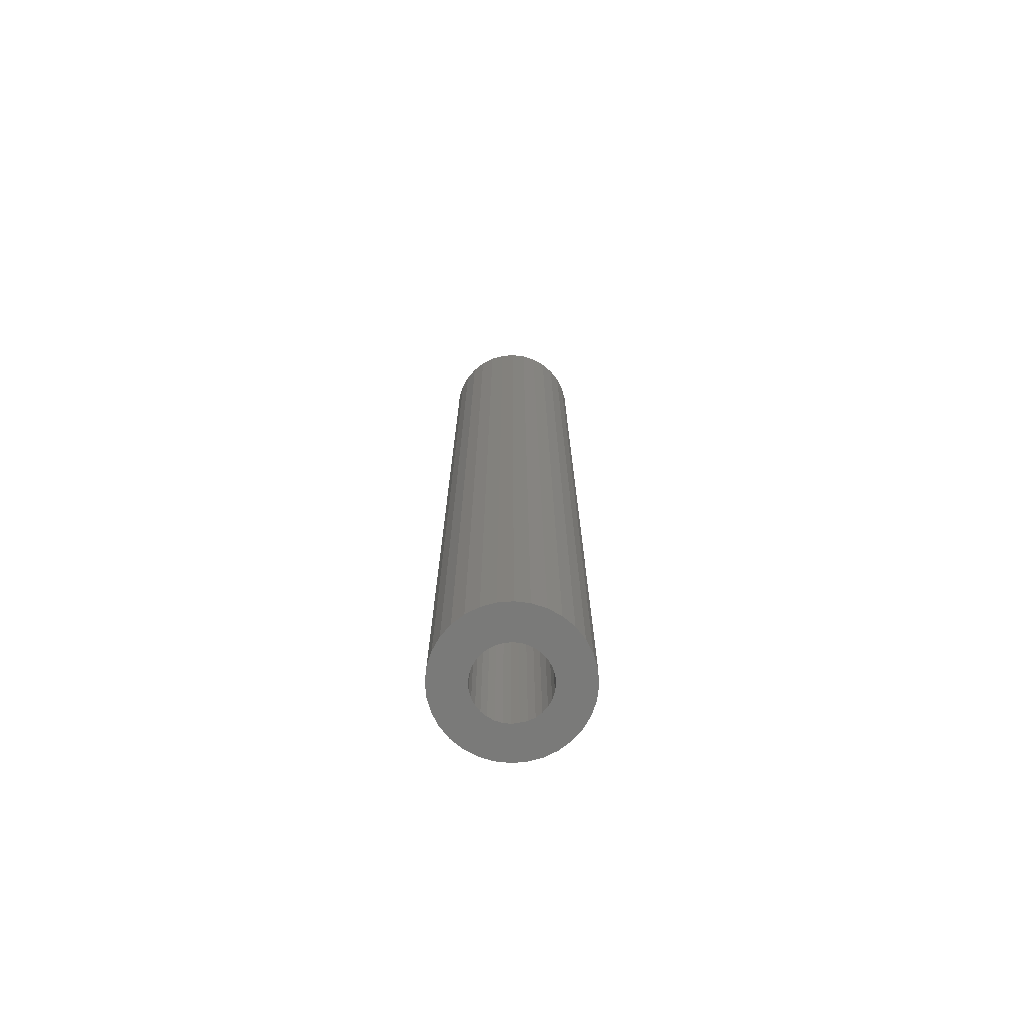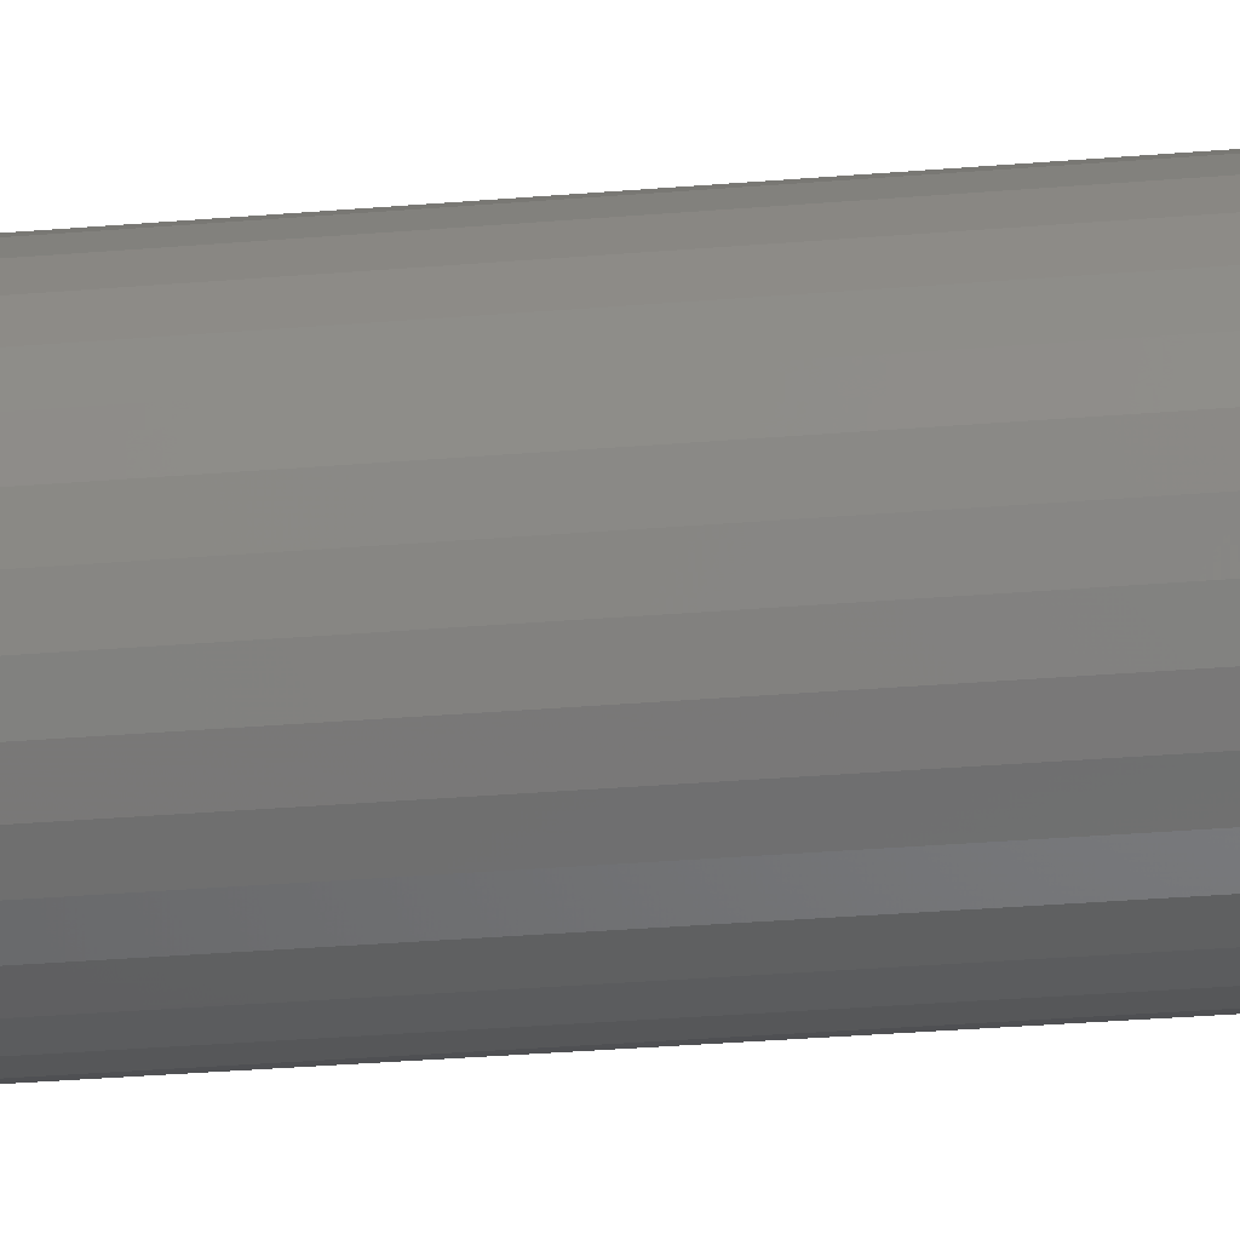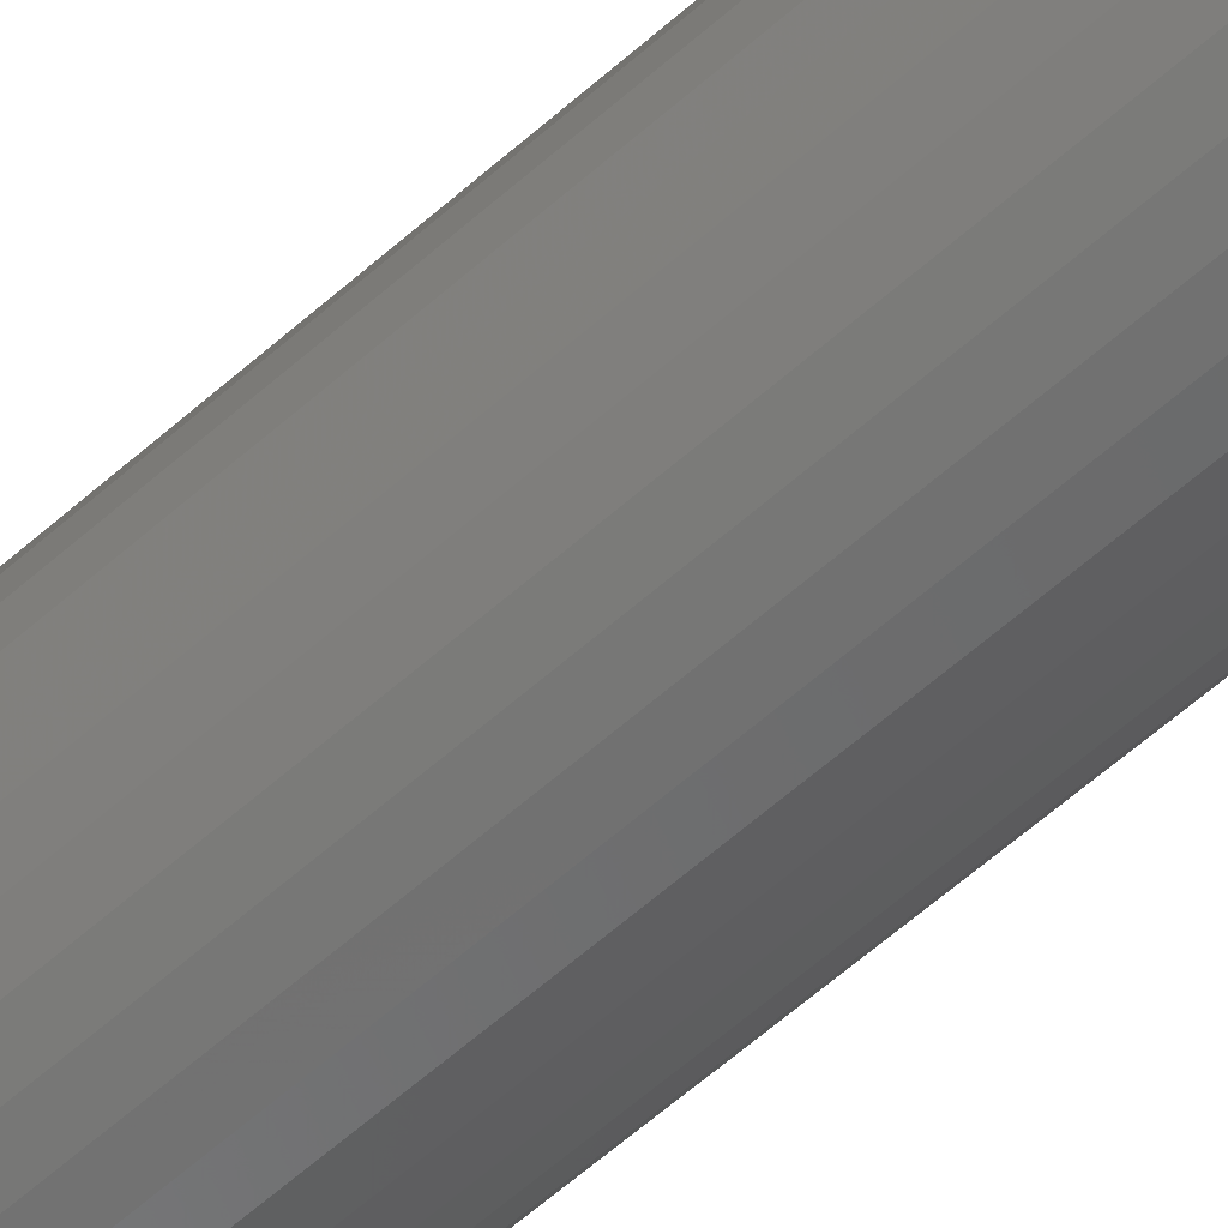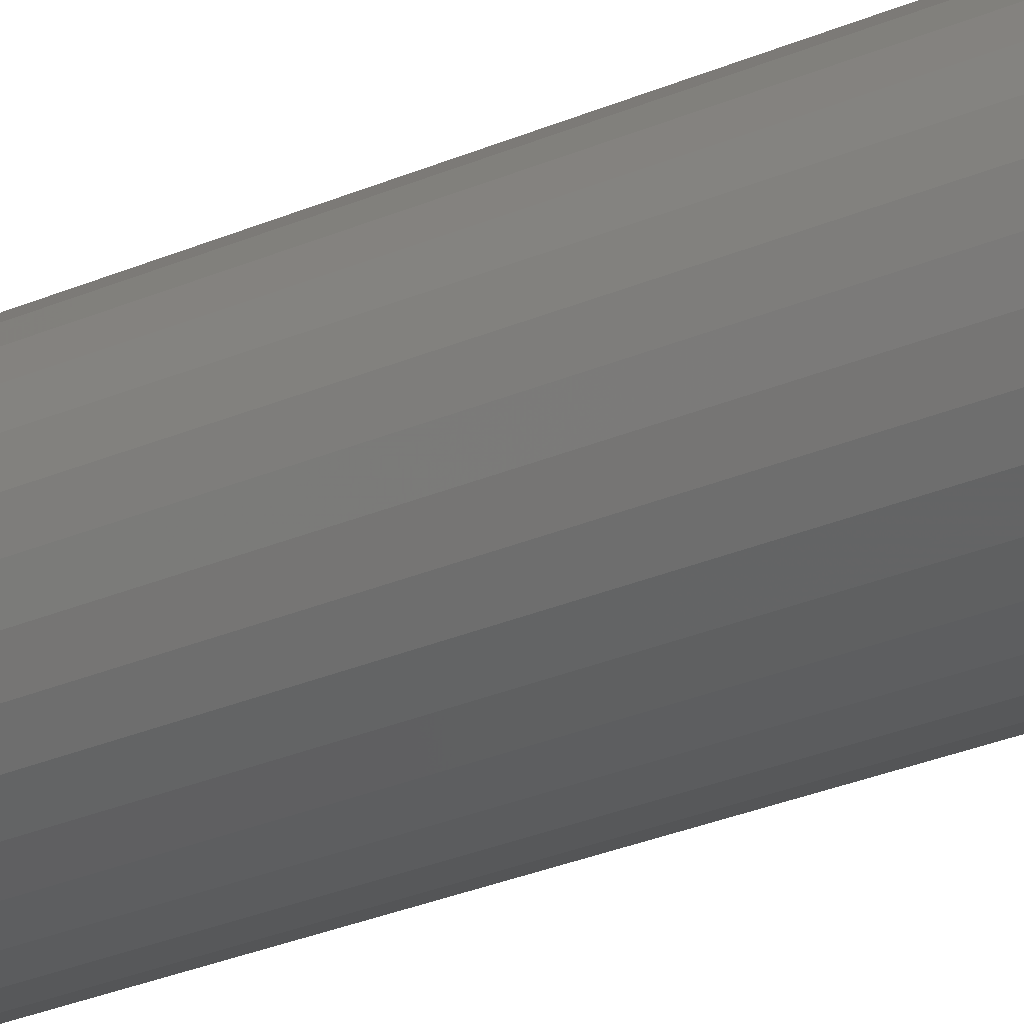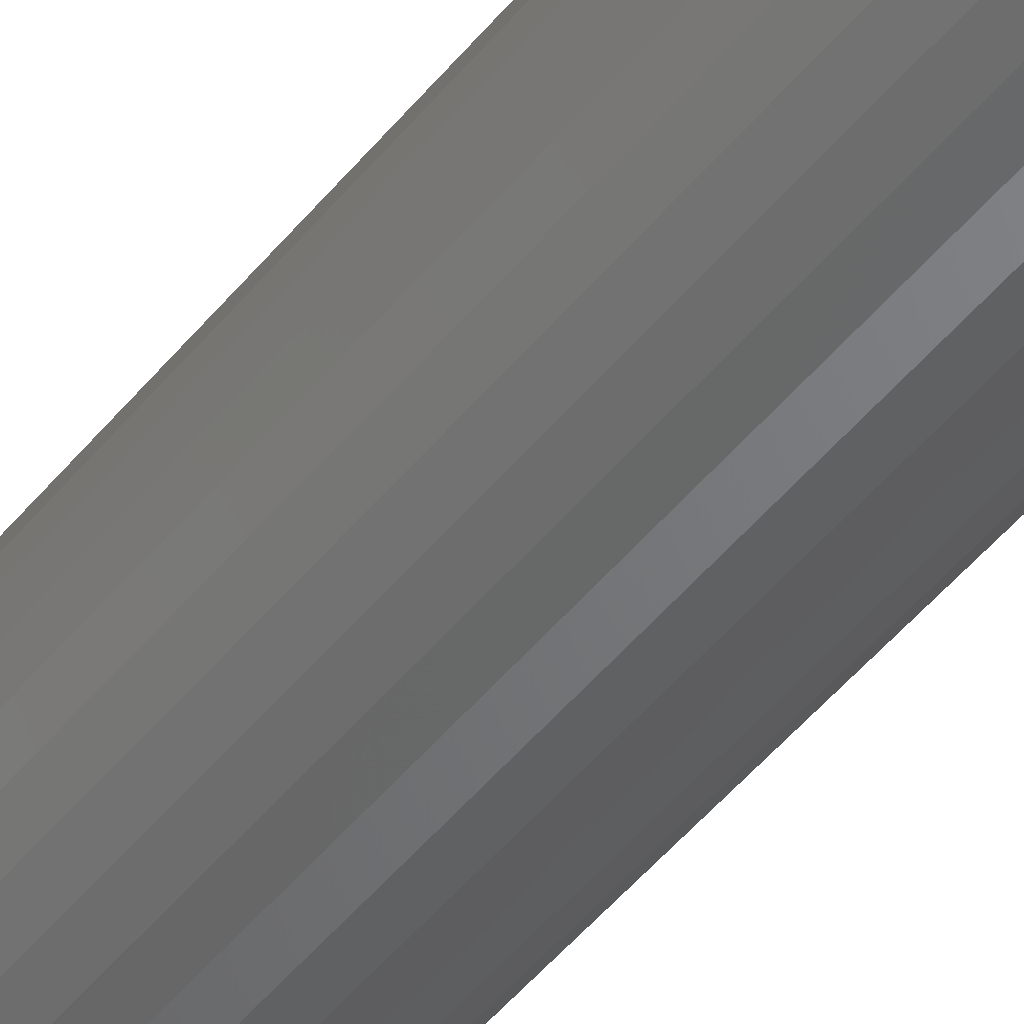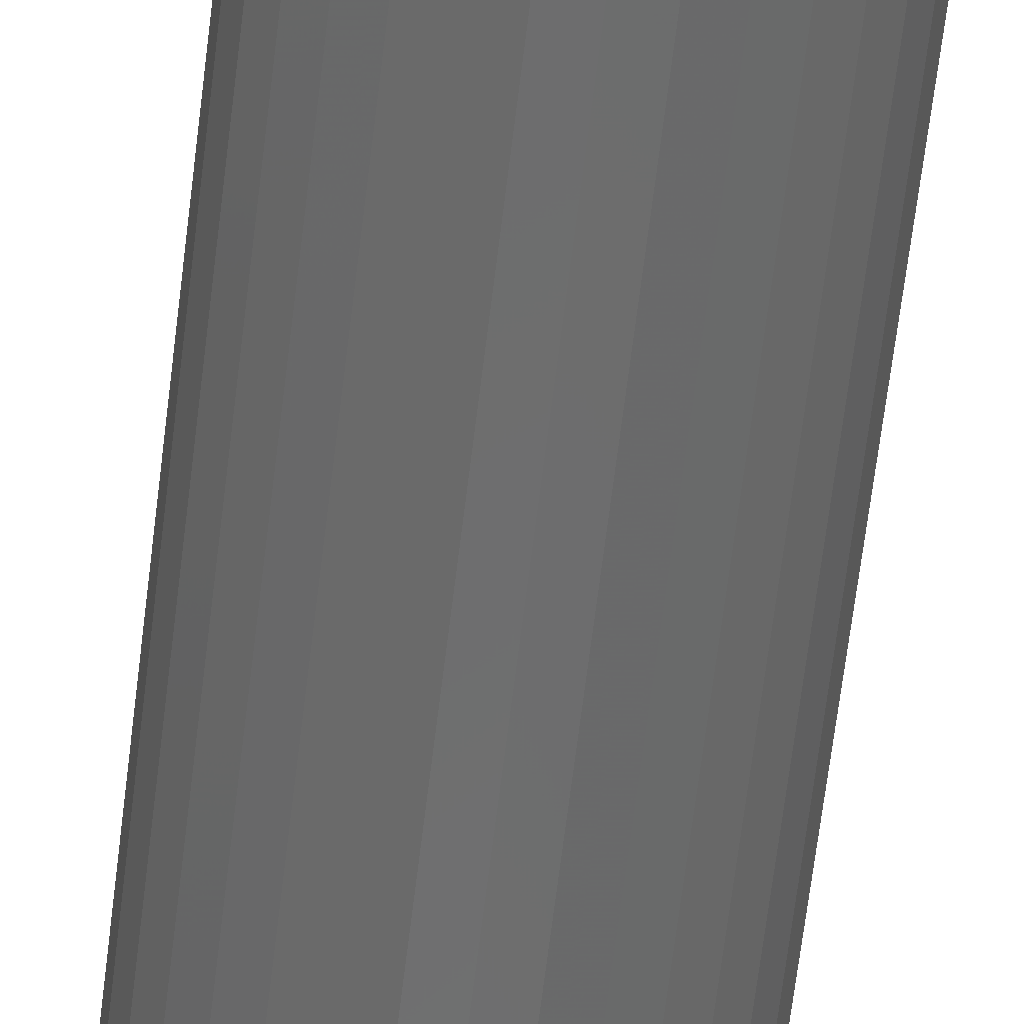
<metadata>
{"format":"stl","ext":"stl","renderer":"f3d","projection":"perspective","resolution":1024,"background":"white","views":[{"elev":-72.9,"azim":156.4,"up":"+Y"},{"elev":-22.6,"azim":-80.8,"up":"+Z"},{"elev":-59.7,"azim":132.5,"up":"+Z"},{"elev":-23.4,"azim":128.1,"up":"+Z"},{"elev":-47.4,"azim":-36.5,"up":"+Z"},{"elev":-59.1,"azim":-6.5,"up":"+Z"}]}
</metadata>
<code>
# stl→obj: 128 verts, 252 faces
v 0.1105 -0.2109 -0.1974
v 0.1074 -0.2109 -0.1977
v 0.1045 -0.2109 -0.1986
v 0.1075 -0.2109 -0.2058
v 0.09594 -0.2109 -0.2071
v 0.1049 -0.2109 -0.2075
v 0.1061 -0.2109 -0.2065
v 0.1039 -0.2109 -0.2087
v 0.09504 -0.2109 -0.2101
v 0.1032 -0.2109 -0.2101
v 0.1027 -0.2109 -0.2116
v 0.1027 -0.2109 -0.2147
v 0.09504 -0.2109 -0.2162
v 0.1032 -0.2109 -0.2162
v 0.1039 -0.2109 -0.2176
v 0.09594 -0.2109 -0.2192
v 0.1049 -0.2109 -0.2188
v 0.0974 -0.2109 -0.2219
v 0.1061 -0.2109 -0.2198
v 0.1075 -0.2109 -0.2205
v 0.09936 -0.2109 -0.2243
v 0.109 -0.2109 -0.221
v 0.1045 -0.2109 -0.2277
v 0.1018 -0.2109 -0.2263
v 0.1251 -0.2109 -0.2071
v 0.1162 -0.2109 -0.2075
v 0.1172 -0.2109 -0.2087
v 0.1179 -0.2109 -0.2101
v 0.126 -0.2109 -0.2101
v 0.1183 -0.2109 -0.2116
v 0.1185 -0.2109 -0.2132
v 0.126 -0.2109 -0.2162
v 0.1183 -0.2109 -0.2147
v 0.1179 -0.2109 -0.2162
v 0.1172 -0.2109 -0.2176
v 0.1251 -0.2109 -0.2192
v 0.1162 -0.2109 -0.2188
v 0.115 -0.2109 -0.2198
v 0.1237 -0.2109 -0.2219
v 0.1136 -0.2109 -0.2205
v 0.1217 -0.2109 -0.2243
v 0.1121 -0.2109 -0.221
v 0.1166 -0.2109 -0.2277
v 0.1193 -0.2109 -0.2263
v 0.1105 -0.2109 -0.2289
v 0.1136 -0.2109 -0.2286
v 0.1263 -0.2109 -0.2132
v 0.09474 -0.2109 -0.2132
v 0.1025 -0.2109 -0.2132
v 0.109 -0.2109 -0.2053
v 0.1105 -0.2109 -0.2052
v 0.1018 -0.2109 -0.2
v 0.09936 -0.2109 -0.202
v 0.0974 -0.2109 -0.2044
v 0.1105 -0.2109 -0.2211
v 0.1074 -0.2109 -0.2286
v 0.1237 -0.2109 -0.2044
v 0.1217 -0.2109 -0.202
v 0.1121 -0.2109 -0.2053
v 0.1136 -0.2109 -0.2058
v 0.115 -0.2109 -0.2065
v 0.1193 -0.2109 -0.2
v 0.1166 -0.2109 -0.1986
v 0.1136 -0.2109 -0.1977
v 0.1105 -0.007812 -0.2211
v 0.1121 -0.007812 -0.221
v 0.1136 -0.007812 -0.2205
v 0.115 -0.007812 -0.2198
v 0.1162 -0.007812 -0.2188
v 0.1172 -0.007812 -0.2176
v 0.1179 -0.007812 -0.2162
v 0.1183 -0.007812 -0.2147
v 0.1185 -0.007812 -0.2132
v 0.109 -0.007812 -0.221
v 0.1075 -0.007812 -0.2205
v 0.1061 -0.007812 -0.2198
v 0.1049 -0.007812 -0.2188
v 0.1039 -0.007812 -0.2176
v 0.1032 -0.007812 -0.2162
v 0.1027 -0.007812 -0.2147
v 0.1025 -0.007812 -0.2132
v 0.1105 -0.007812 -0.2052
v 0.109 -0.007812 -0.2053
v 0.1075 -0.007812 -0.2058
v 0.1061 -0.007812 -0.2065
v 0.1049 -0.007812 -0.2075
v 0.1039 -0.007812 -0.2087
v 0.1032 -0.007812 -0.2101
v 0.1027 -0.007812 -0.2116
v 0.1121 -0.007812 -0.2053
v 0.1136 -0.007812 -0.2058
v 0.115 -0.007812 -0.2065
v 0.1162 -0.007812 -0.2075
v 0.1172 -0.007812 -0.2087
v 0.1179 -0.007812 -0.2101
v 0.1183 -0.007812 -0.2116
v 0.0974 5.649e-17 -0.2044
v 0.09936 5.675e-17 -0.202
v 0.1217 5.675e-17 -0.202
v 0.1237 5.649e-17 -0.2044
v 0.09594 5.618e-17 -0.2071
v 0.1251 5.618e-17 -0.2071
v 0.1237 5.454e-17 -0.2219
v 0.0974 5.454e-17 -0.2219
v 0.1251 5.484e-17 -0.2192
v 0.09936 5.427e-17 -0.2243
v 0.1217 5.427e-17 -0.2243
v 0.1018 5.405e-17 -0.2263
v 0.1193 5.405e-17 -0.2263
v 0.1045 5.389e-17 -0.2277
v 0.1074 5.379e-17 -0.2286
v 0.1166 5.389e-17 -0.2277
v 0.1105 5.376e-17 -0.2289
v 0.1136 5.379e-17 -0.2286
v 0.1193 5.697e-17 -0.2
v 0.1018 5.697e-17 -0.2
v 0.1045 5.713e-17 -0.1986
v 0.1074 5.723e-17 -0.1977
v 0.1105 5.726e-17 -0.1974
v 0.1136 5.723e-17 -0.1977
v 0.1166 5.713e-17 -0.1986
v 0.09594 5.484e-17 -0.2192
v 0.09504 5.517e-17 -0.2162
v 0.126 5.517e-17 -0.2162
v 0.09474 5.551e-17 -0.2132
v 0.1263 5.551e-17 -0.2132
v 0.09504 5.585e-17 -0.2101
v 0.126 5.585e-17 -0.2101
f 1 2 3
f 4 5 6
f 4 6 7
f 8 6 5
f 5 9 8
f 8 9 10
f 11 10 9
f 12 13 14
f 15 14 13
f 13 16 15
f 15 16 17
f 17 16 18
f 19 17 18
f 19 18 20
f 18 21 20
f 22 20 21
f 23 21 24
f 25 26 27
f 25 27 28
f 25 28 29
f 29 28 30
f 31 29 30
f 32 33 34
f 32 34 35
f 32 35 36
f 36 35 37
f 37 38 39
f 39 36 37
f 38 40 39
f 39 40 41
f 41 40 42
f 43 44 41
f 43 45 46
f 47 29 31
f 47 31 33
f 47 33 32
f 48 13 12
f 48 12 49
f 48 49 11
f 48 11 9
f 50 51 1
f 50 1 3
f 50 3 52
f 50 52 53
f 50 53 54
f 50 54 5
f 50 5 4
f 55 22 21
f 55 21 23
f 55 23 56
f 55 56 45
f 55 45 43
f 55 43 41
f 55 41 42
f 57 58 59
f 57 59 60
f 57 60 61
f 57 61 26
f 57 26 25
f 51 59 58
f 51 58 62
f 51 62 63
f 51 63 64
f 51 64 1
f 65 42 66
f 66 42 40
f 66 40 67
f 67 40 38
f 67 38 68
f 68 38 37
f 68 37 69
f 69 37 35
f 69 35 70
f 70 35 34
f 70 34 71
f 71 34 33
f 71 33 72
f 72 33 31
f 72 31 73
f 42 65 55
f 55 65 74
f 55 74 22
f 22 74 75
f 22 75 20
f 20 75 76
f 20 76 19
f 19 76 77
f 19 77 17
f 17 77 78
f 17 78 15
f 15 78 79
f 15 79 14
f 14 79 80
f 14 80 12
f 12 80 81
f 12 81 49
f 82 50 83
f 83 50 4
f 83 4 84
f 84 4 7
f 84 7 85
f 85 7 6
f 85 6 86
f 86 6 8
f 86 8 87
f 87 8 10
f 87 10 88
f 88 10 11
f 88 11 89
f 89 11 49
f 89 49 81
f 50 82 51
f 51 82 90
f 51 90 59
f 59 90 91
f 59 91 60
f 60 91 92
f 60 92 61
f 61 92 93
f 61 93 26
f 26 93 94
f 26 94 27
f 27 94 95
f 27 95 28
f 28 95 96
f 28 96 30
f 30 96 73
f 30 73 31
f 88 89 95
f 95 89 96
f 81 96 89
f 80 79 72
f 72 79 71
f 79 78 71
f 71 78 70
f 78 77 70
f 70 77 76
f 70 76 69
f 69 76 75
f 69 75 74
f 74 65 69
f 68 69 65
f 68 65 66
f 68 66 67
f 73 96 81
f 73 81 80
f 73 80 72
f 94 93 92
f 94 92 91
f 94 91 90
f 94 90 82
f 94 82 83
f 94 83 84
f 94 84 85
f 94 85 86
f 94 86 87
f 94 87 88
f 94 88 95
f 97 98 99
f 100 97 99
f 101 97 100
f 102 101 100
f 103 104 105
f 106 104 103
f 107 106 103
f 108 106 107
f 109 108 107
f 109 110 108
f 111 110 109
f 112 111 109
f 112 113 111
f 114 113 112
f 115 99 98
f 115 98 116
f 115 116 117
f 115 117 118
f 115 118 119
f 115 119 120
f 115 120 121
f 104 122 105
f 105 122 123
f 105 123 124
f 124 123 125
f 124 125 126
f 126 125 127
f 126 127 128
f 128 127 101
f 128 101 102
f 126 47 124
f 124 47 32
f 124 32 105
f 105 32 36
f 105 36 103
f 103 36 39
f 103 39 107
f 107 39 41
f 107 41 109
f 109 41 44
f 109 44 112
f 112 44 43
f 112 43 114
f 114 43 46
f 114 46 113
f 113 46 45
f 113 45 111
f 111 45 56
f 111 56 110
f 110 56 23
f 110 23 108
f 108 23 24
f 108 24 106
f 106 24 21
f 106 21 104
f 104 21 18
f 104 18 122
f 122 18 16
f 122 16 123
f 123 16 13
f 123 13 125
f 125 13 48
f 125 48 127
f 127 48 9
f 127 9 101
f 101 9 5
f 101 5 97
f 97 5 54
f 97 54 98
f 98 54 53
f 98 53 116
f 116 53 52
f 116 52 117
f 117 52 3
f 117 3 118
f 118 3 2
f 118 2 119
f 119 2 1
f 119 1 120
f 120 1 64
f 120 64 121
f 121 64 63
f 121 63 115
f 115 63 62
f 115 62 99
f 99 62 58
f 99 58 100
f 100 58 57
f 100 57 102
f 102 57 25
f 102 25 128
f 128 25 29
f 128 29 126
f 126 29 47

</code>
